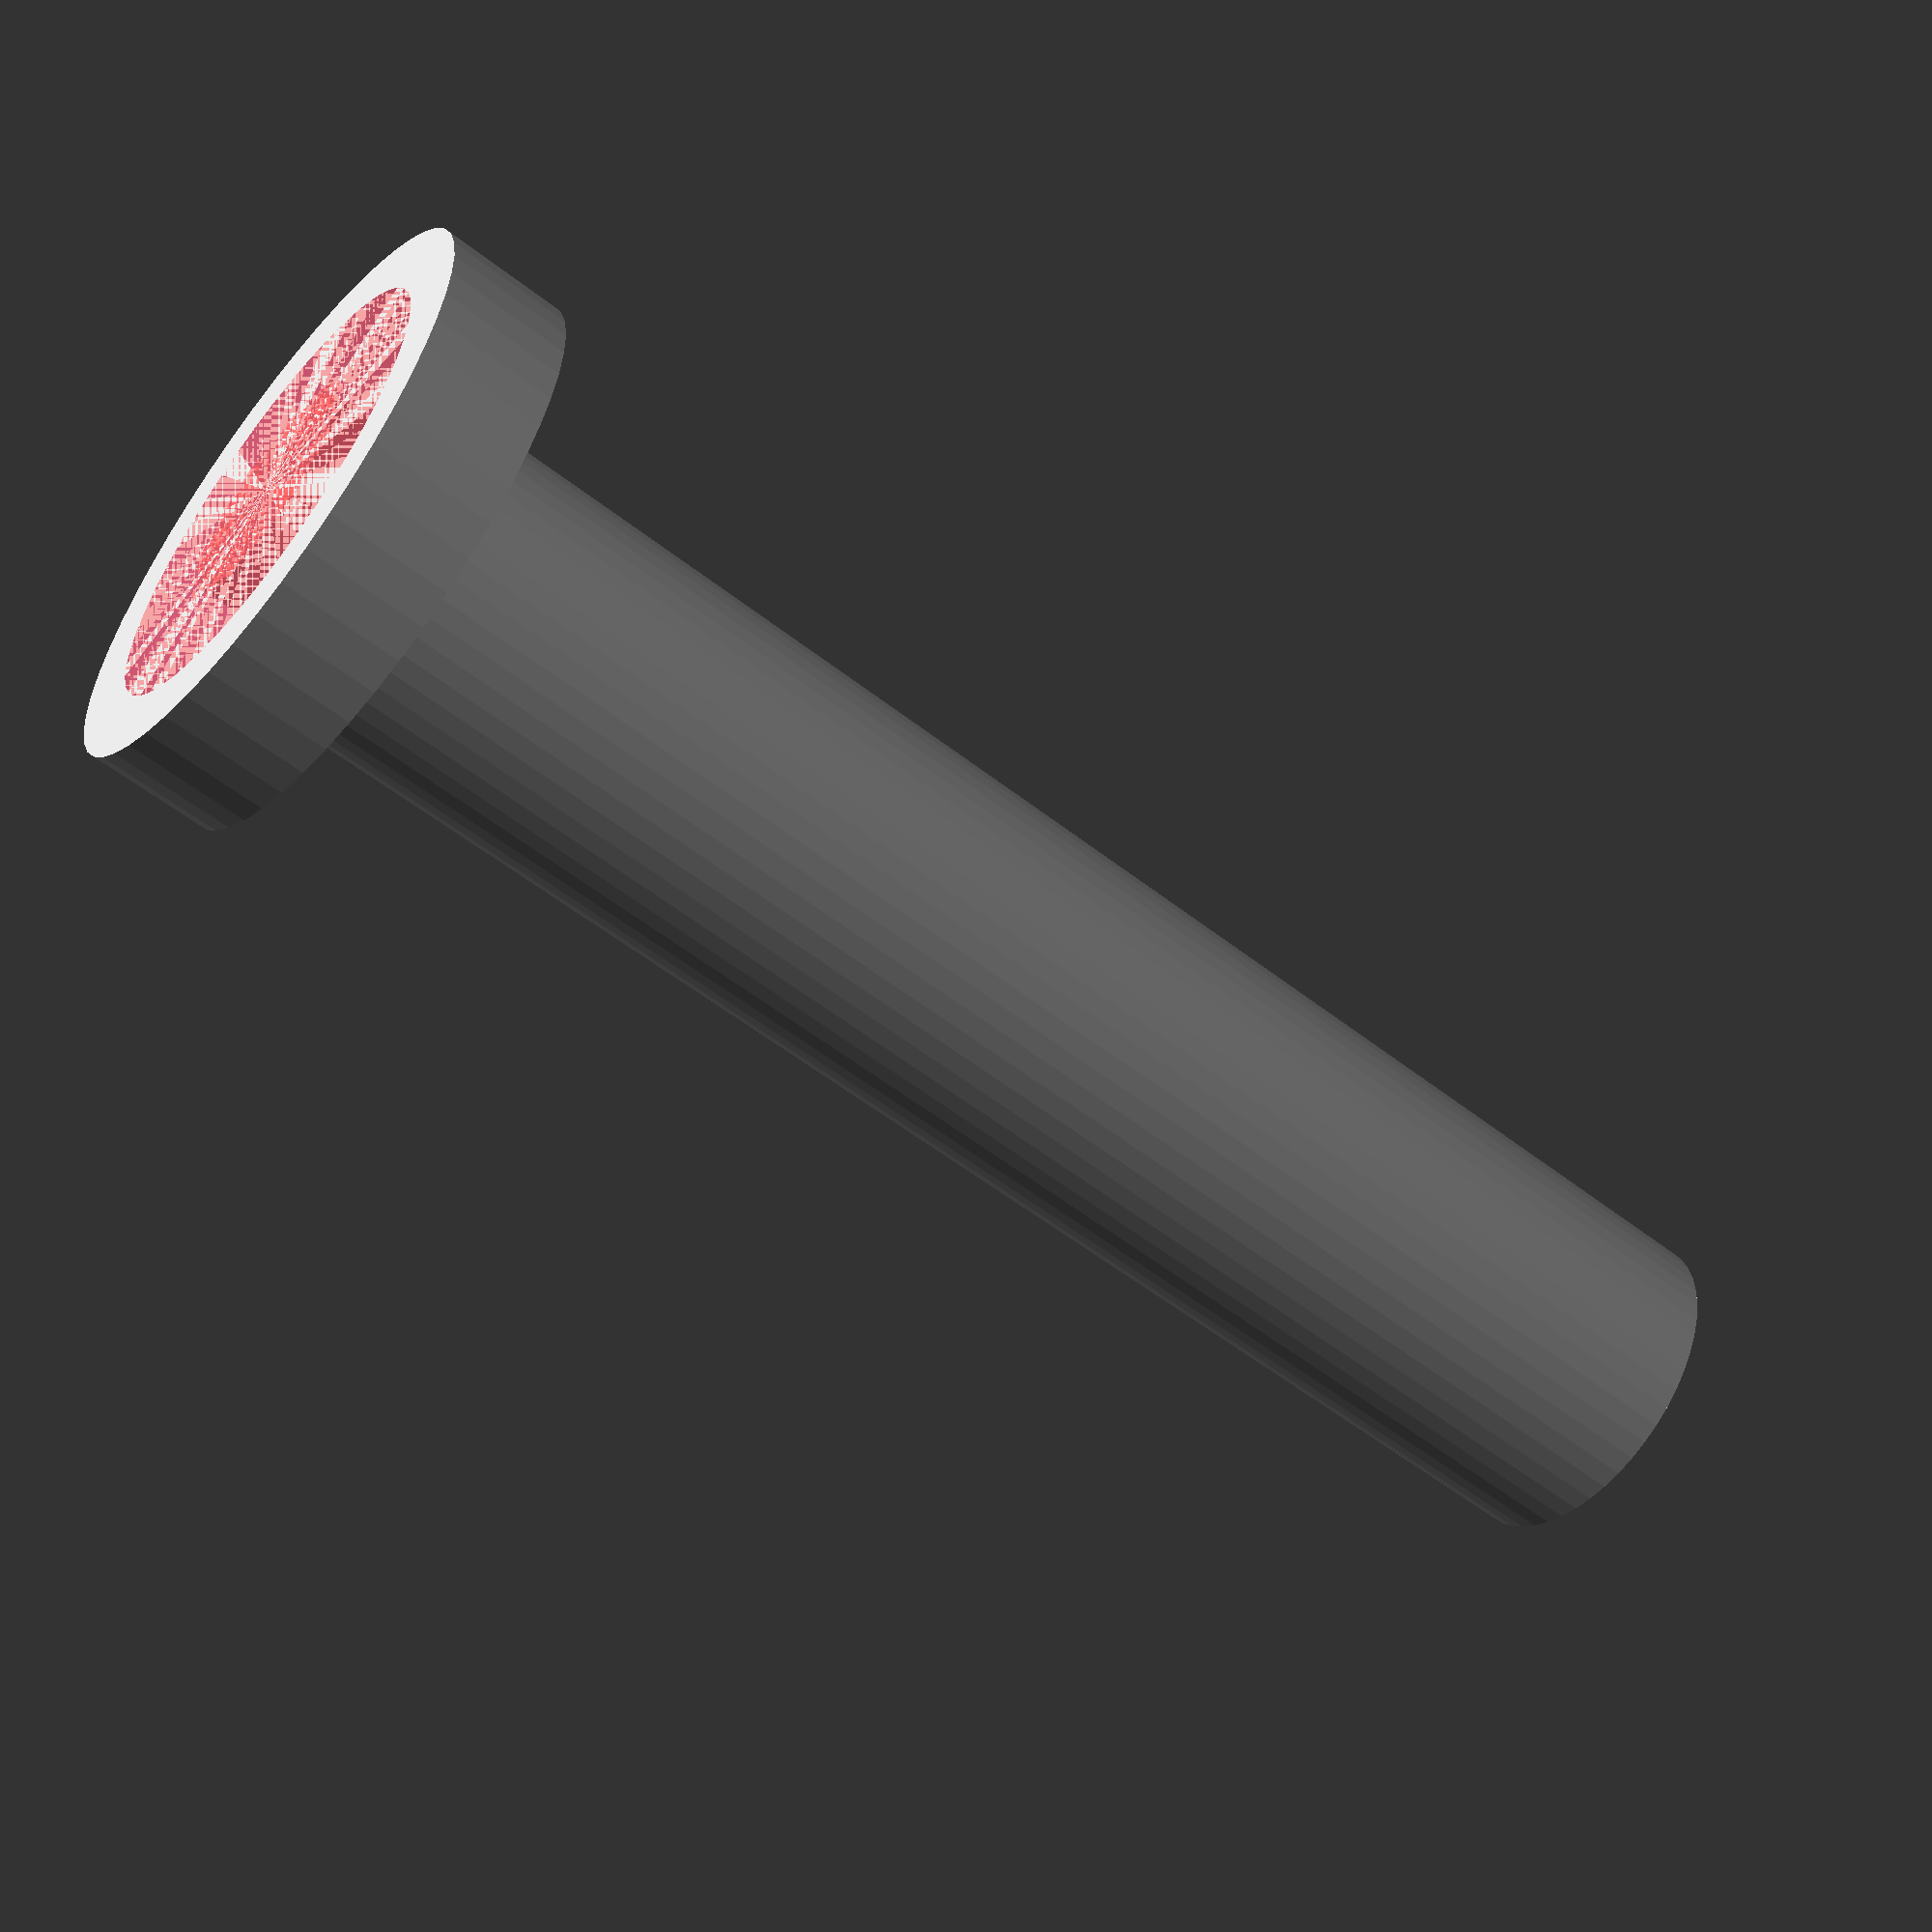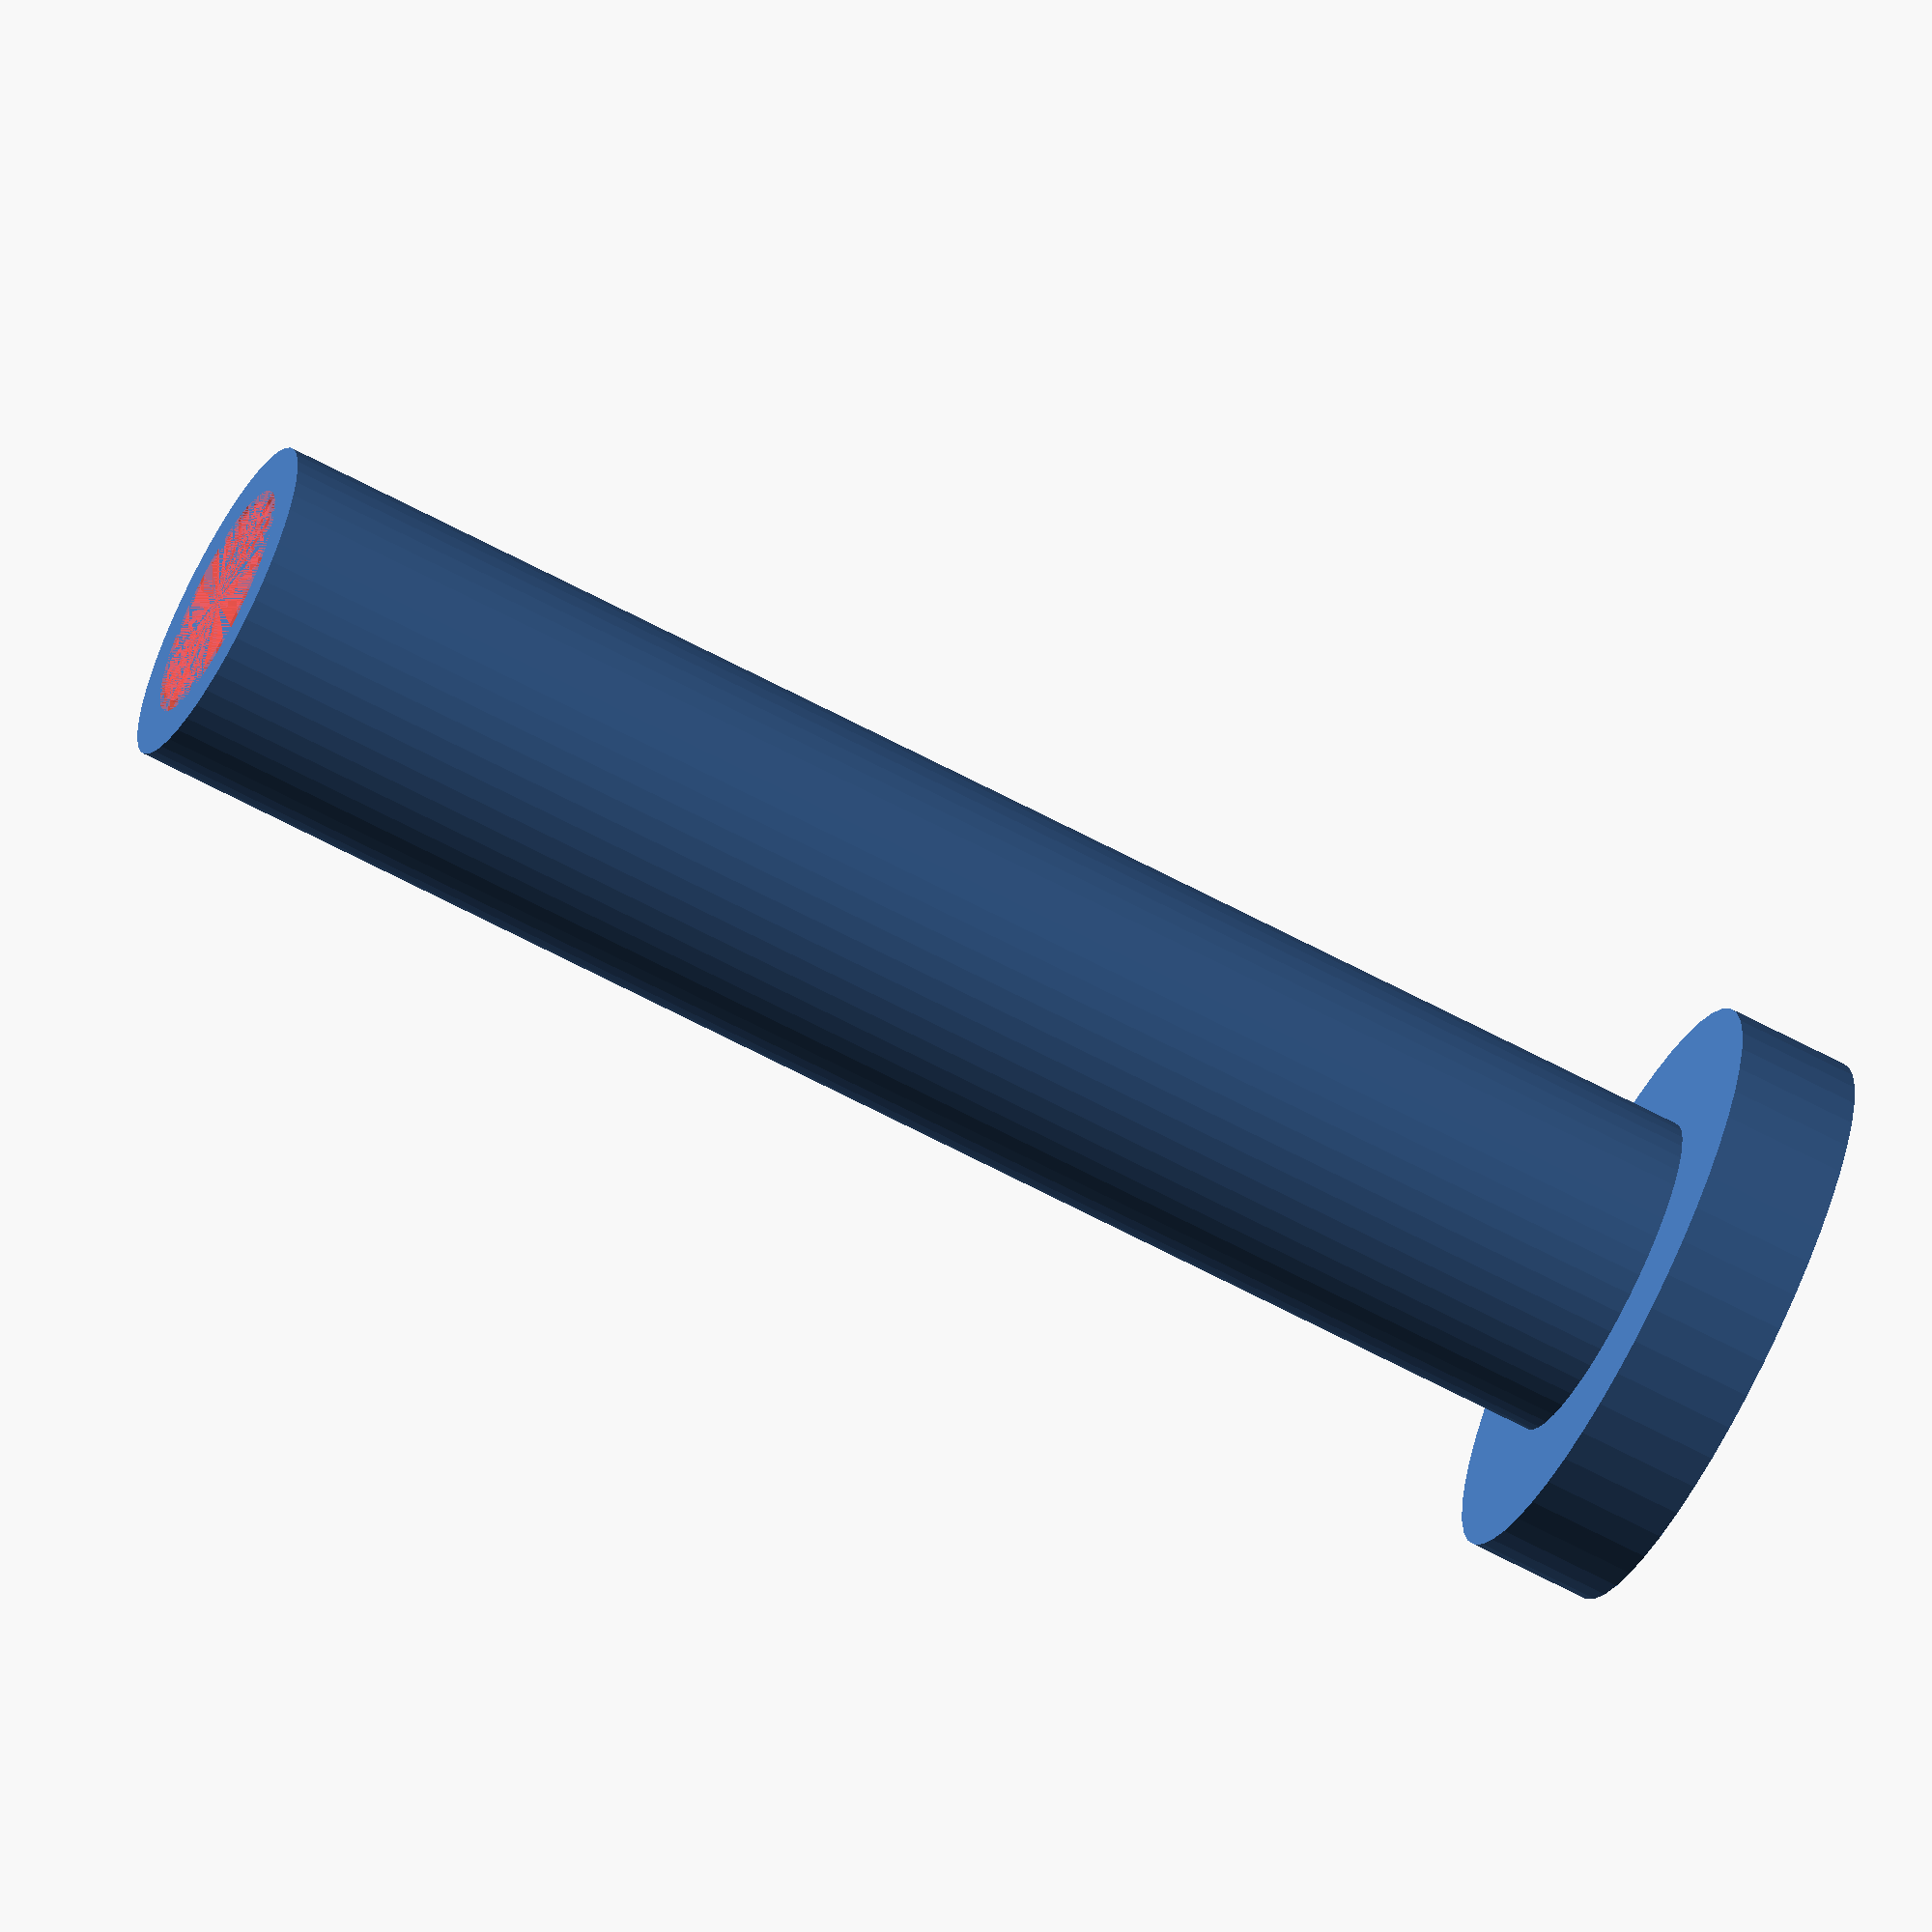
<openscad>
$fn = 50;


difference() {
	union() {
		translate(v = [0, 0, -40.0000000000]) {
			cylinder(h = 40, r = 4.0000000000);
		}
		translate(v = [0, 0, -3.0000000000]) {
			cylinder(h = 3, r = 7.0000000000);
		}
	}
	union() {
		translate(v = [0, 0, 0]) {
			rotate(a = [0, 0, 0]) {
				difference() {
					union() {
						#translate(v = [0, 0, -40.0000000000]) {
							cylinder(h = 40, r = 2.6000000000);
						}
						#translate(v = [0, 0, -3.9000000000]) {
							cylinder(h = 3.9000000000, r = 4.0000000000, r1 = 2.8750000000, r2 = 5.4000000000);
						}
						#translate(v = [0, 0, -40.0000000000]) {
							cylinder(h = 40, r = 2.8750000000);
						}
						#translate(v = [0, 0, -40.0000000000]) {
							cylinder(h = 40, r = 2.6000000000);
						}
					}
					union();
				}
			}
		}
	}
}
</openscad>
<views>
elev=235.8 azim=210.6 roll=129.4 proj=p view=solid
elev=65.5 azim=312.2 roll=241.8 proj=o view=wireframe
</views>
